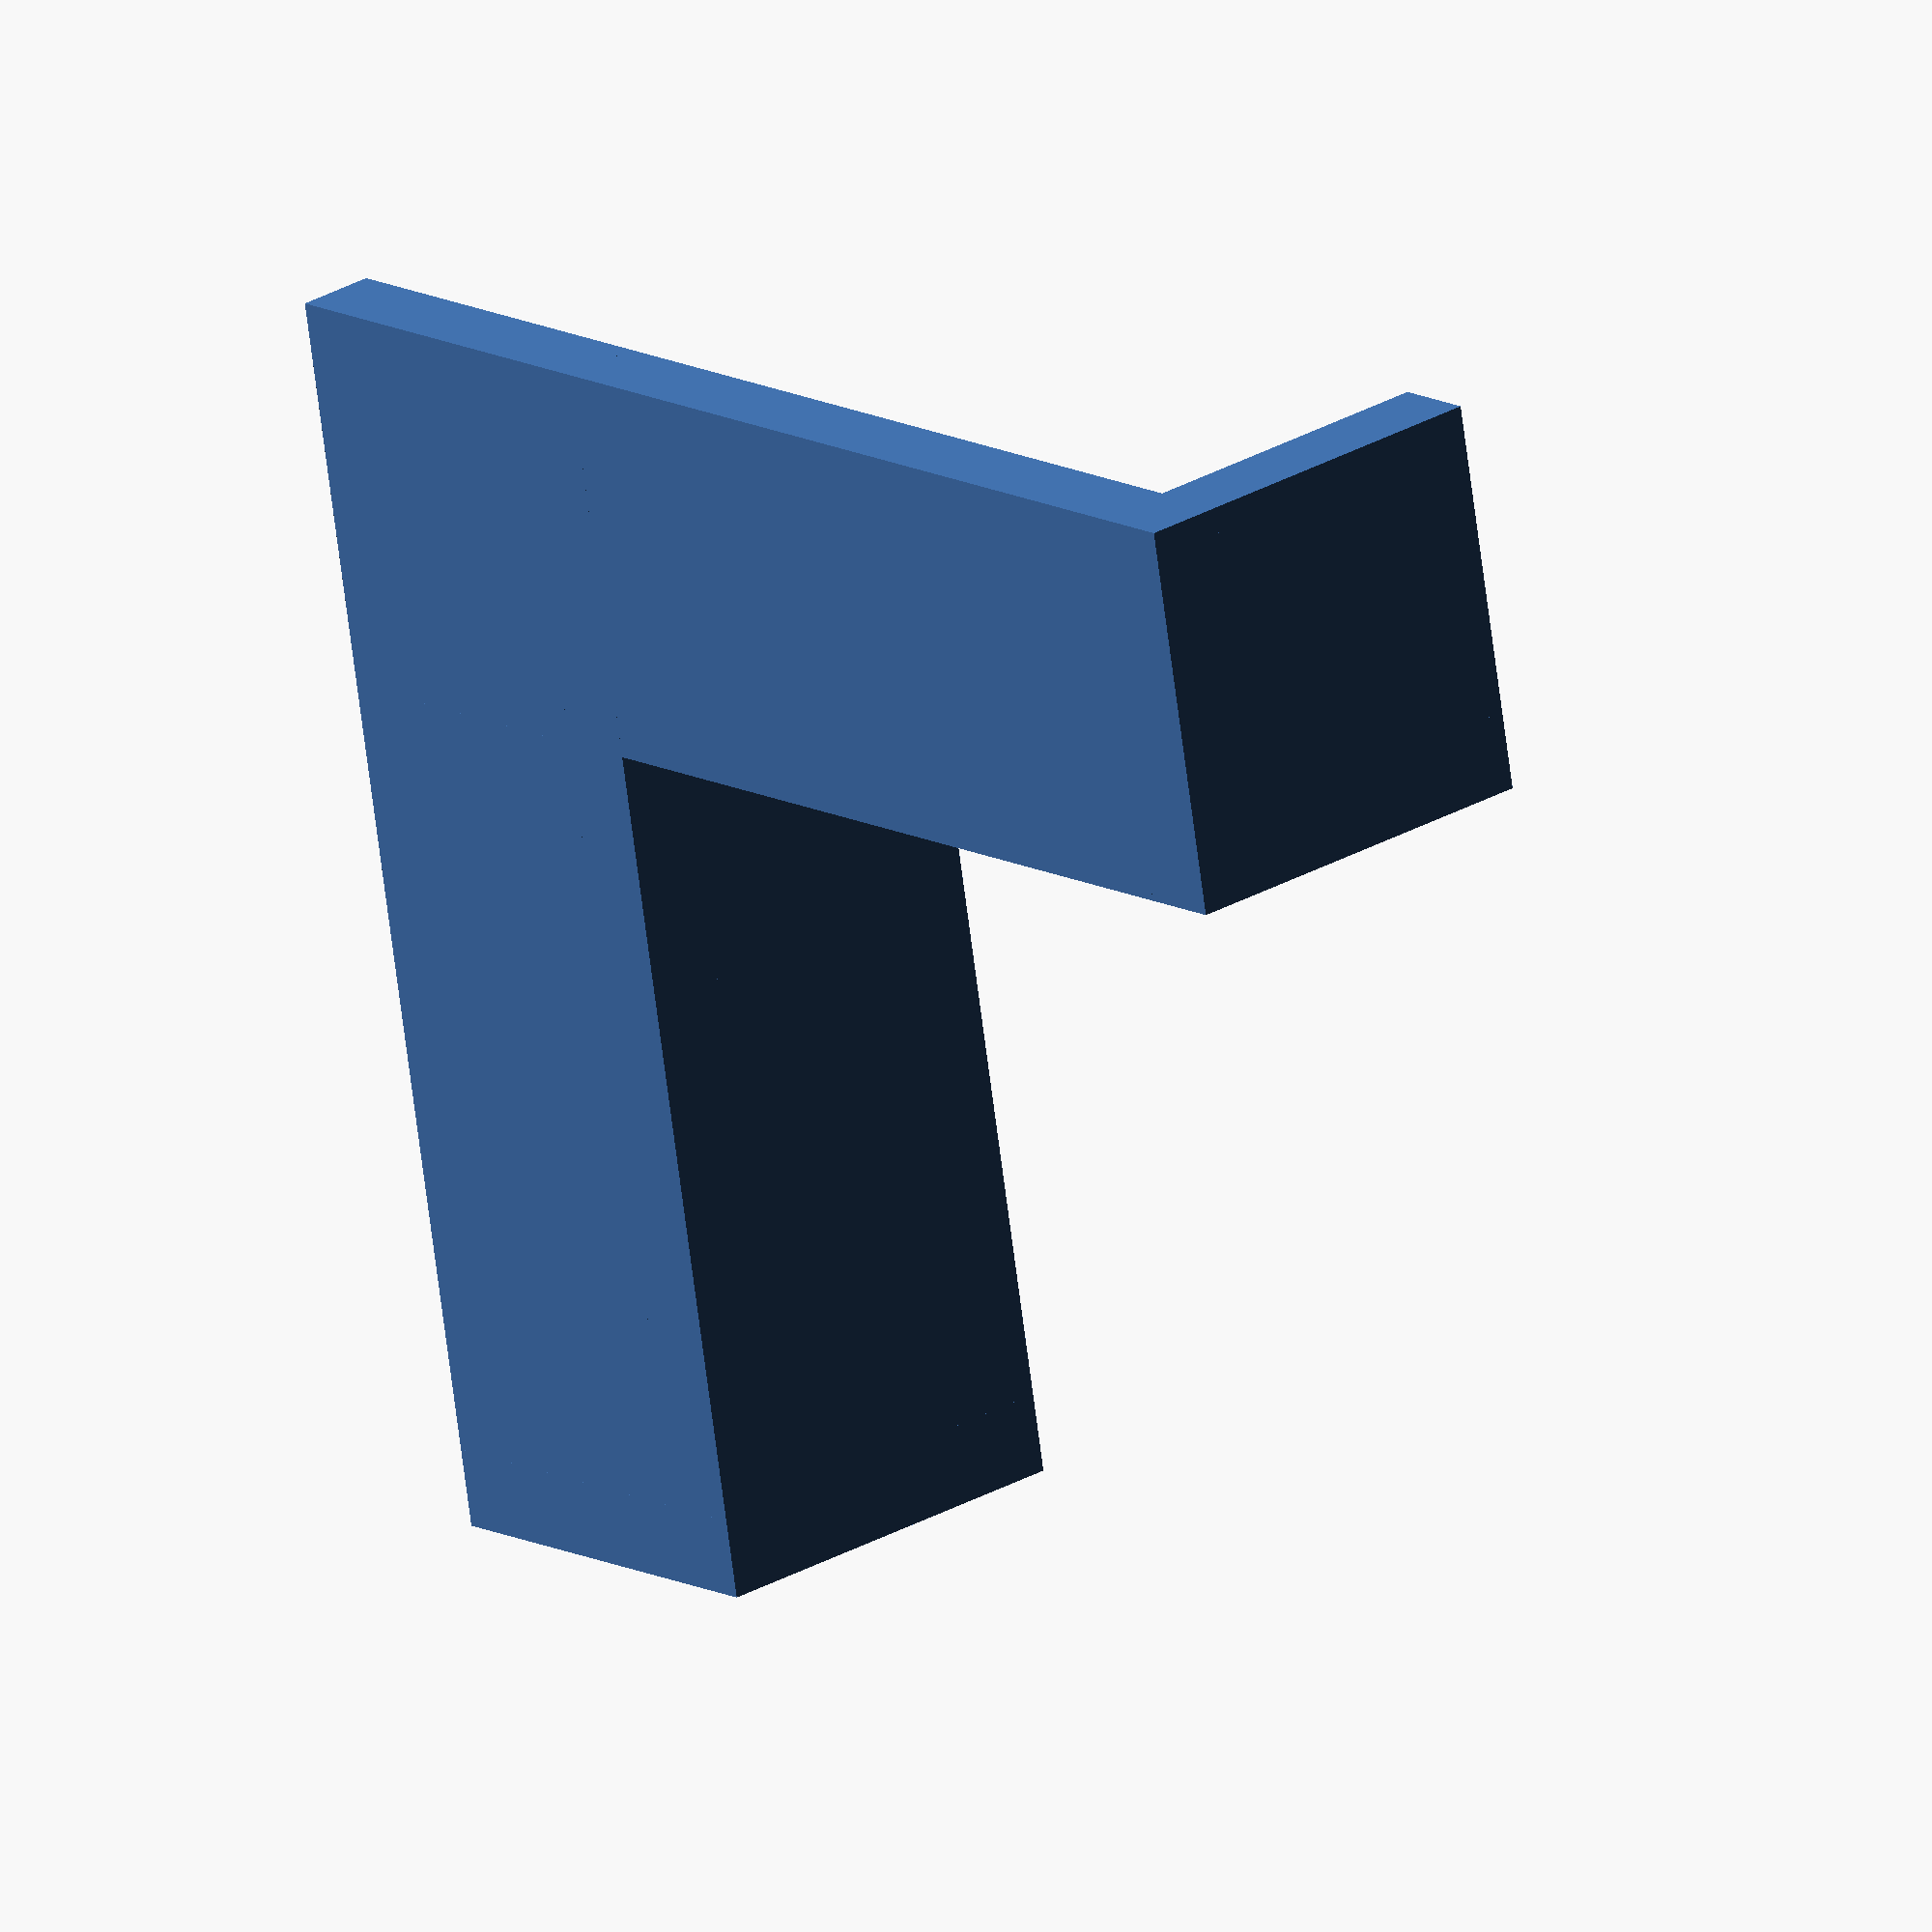
<openscad>

wall_thickness=3;

height=15;

l1=44;
l2=11;

l3=20;



module corner(l, h, t, side) {
    cube([l, h, t]);
    cube([l, t, h]);
    if (side==1 || side==3) cube([t, h, h]);
    if (side==2 || side==3) translate([l-t, 0, 0]) cube([t, h, h]);
}
  
length = l1-l2;
translate([height-wall_thickness, 0, 0]) corner(length+wall_thickness, height, wall_thickness, 2);
translate([height, -length, 0])
  rotate([0, 0, 90]) corner(length, height, wall_thickness, 1);

cube([height, height, wall_thickness]);


</openscad>
<views>
elev=332.0 azim=101.1 roll=228.6 proj=o view=wireframe
</views>
